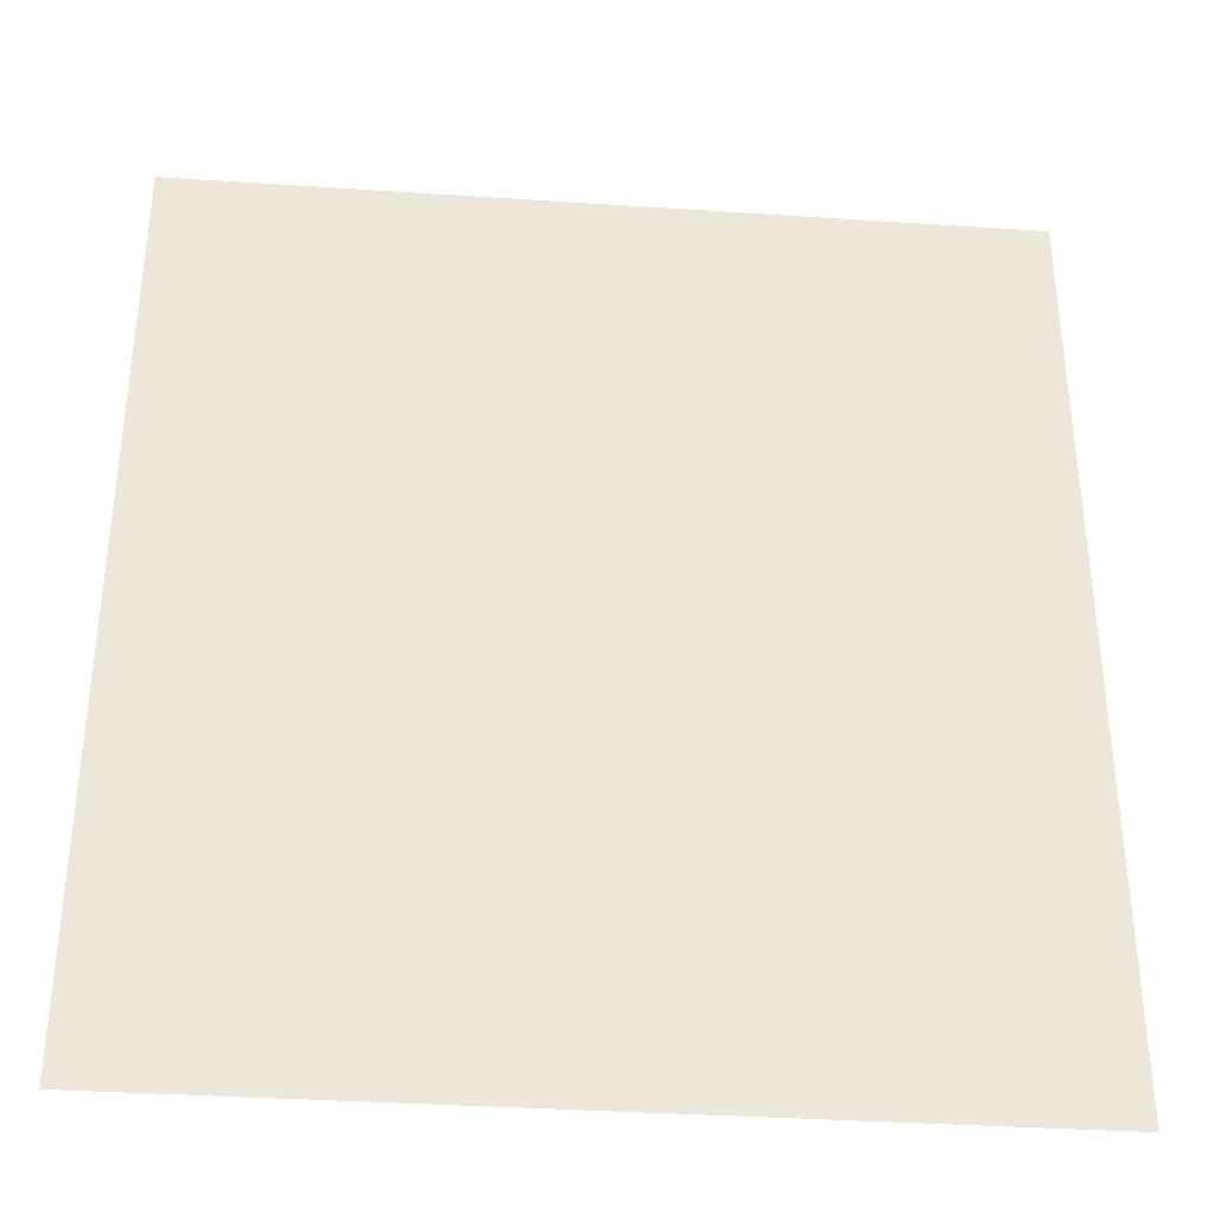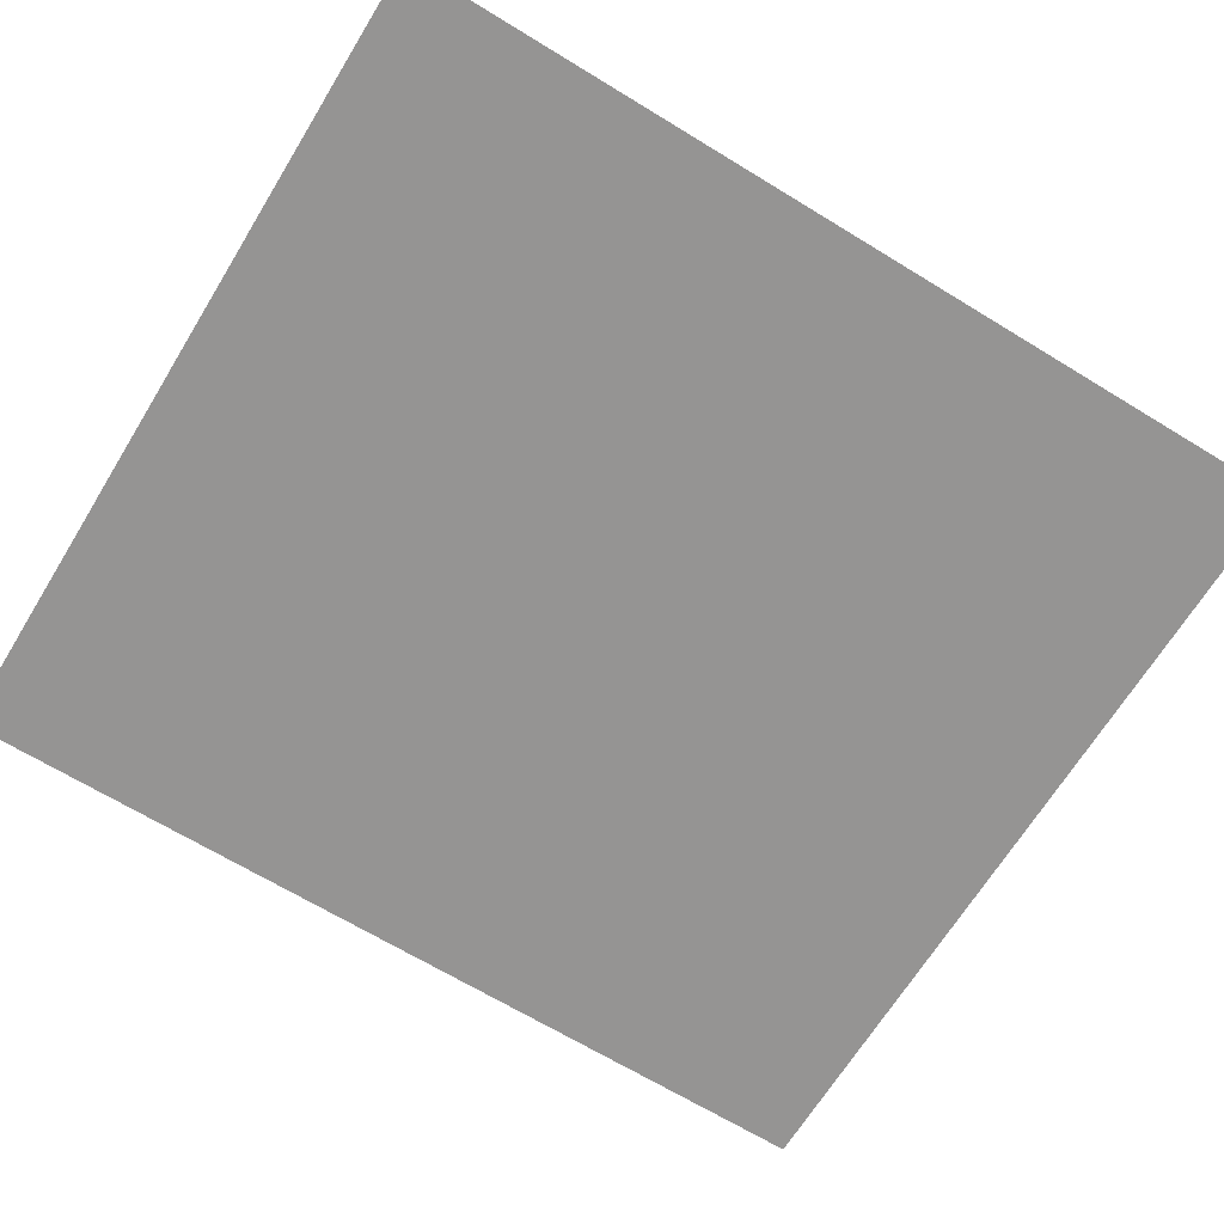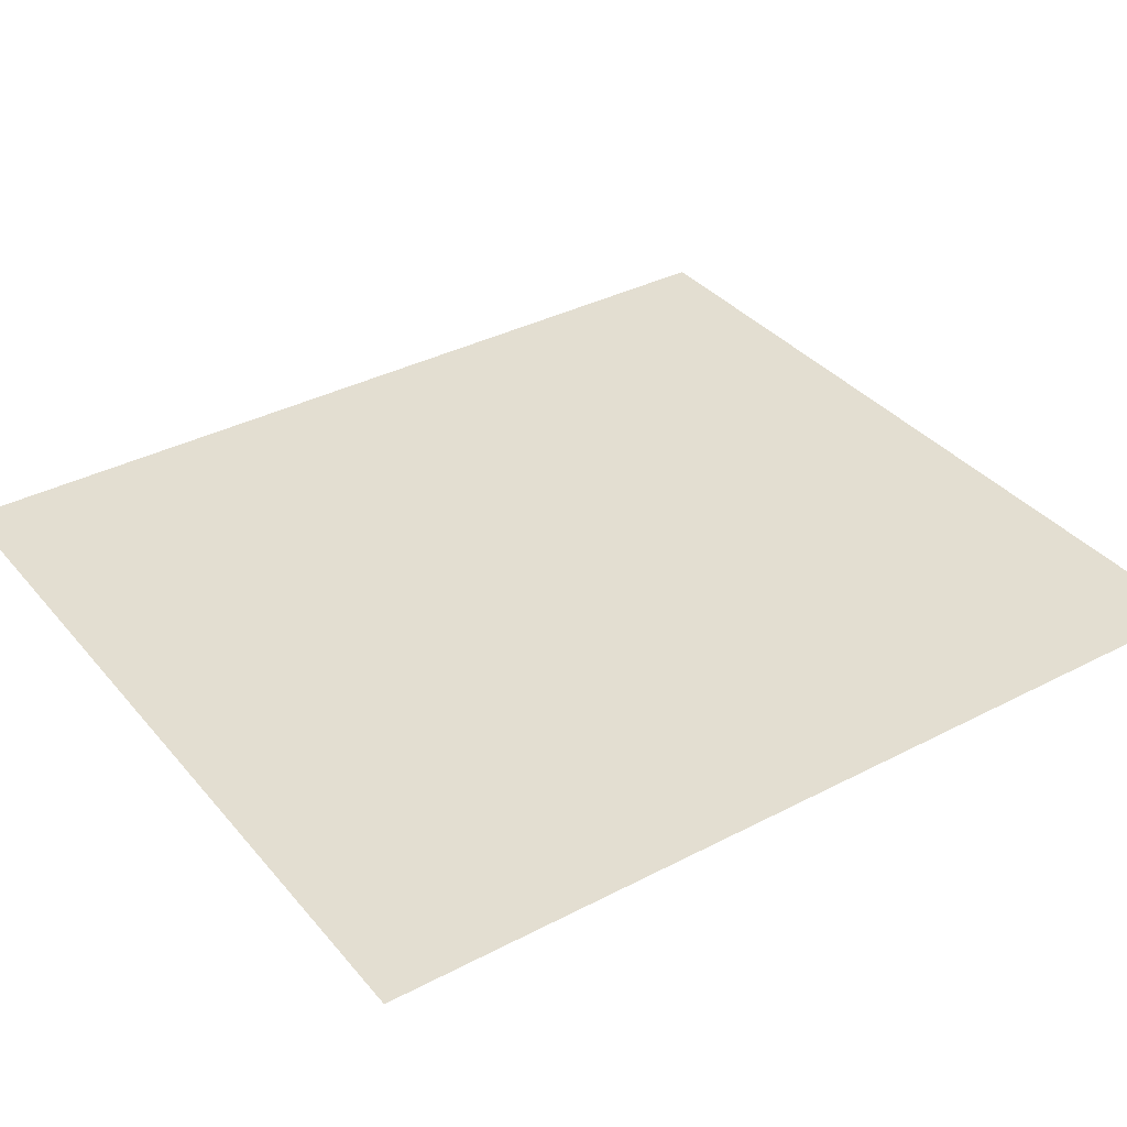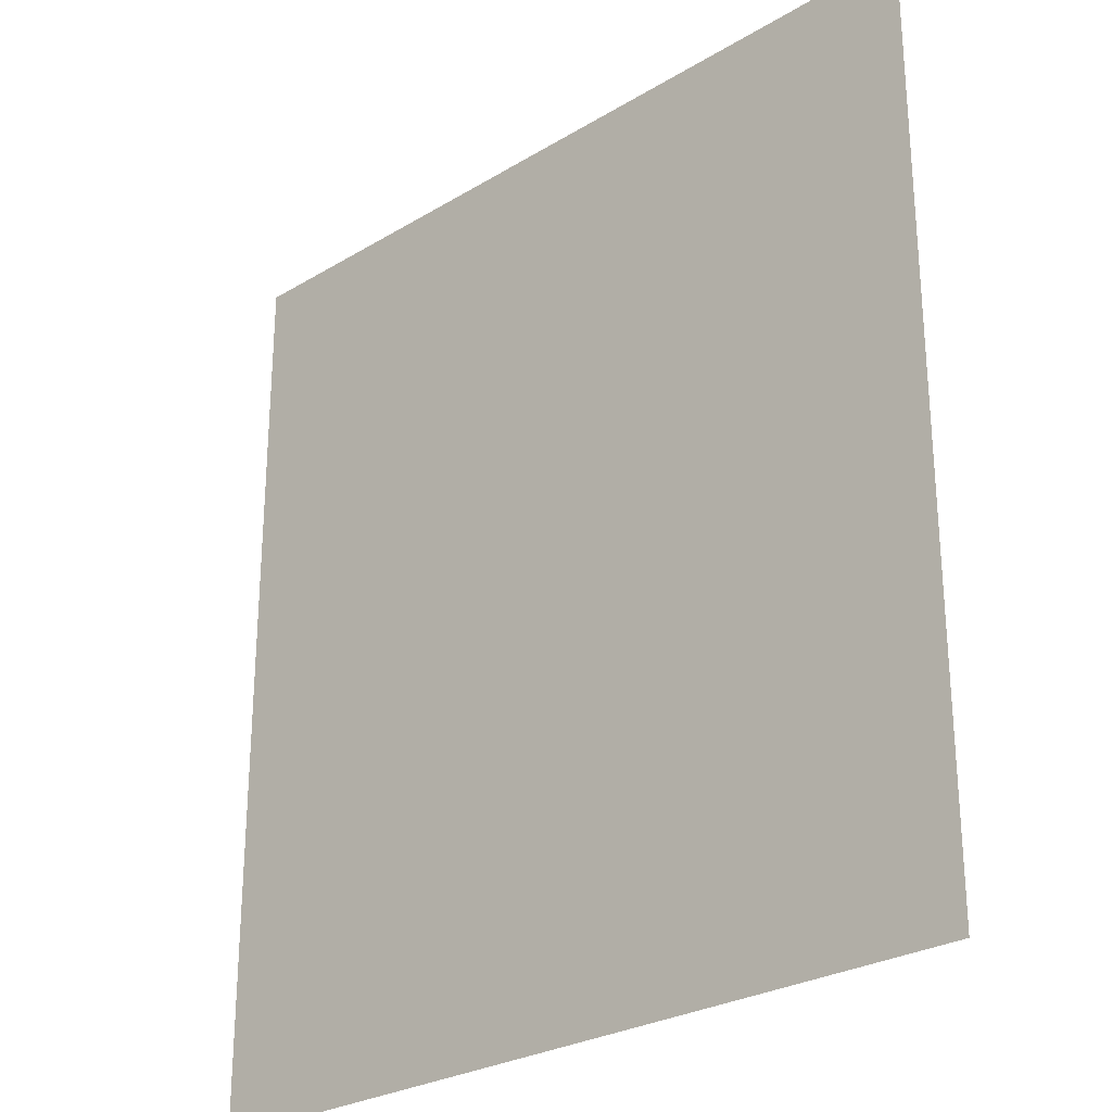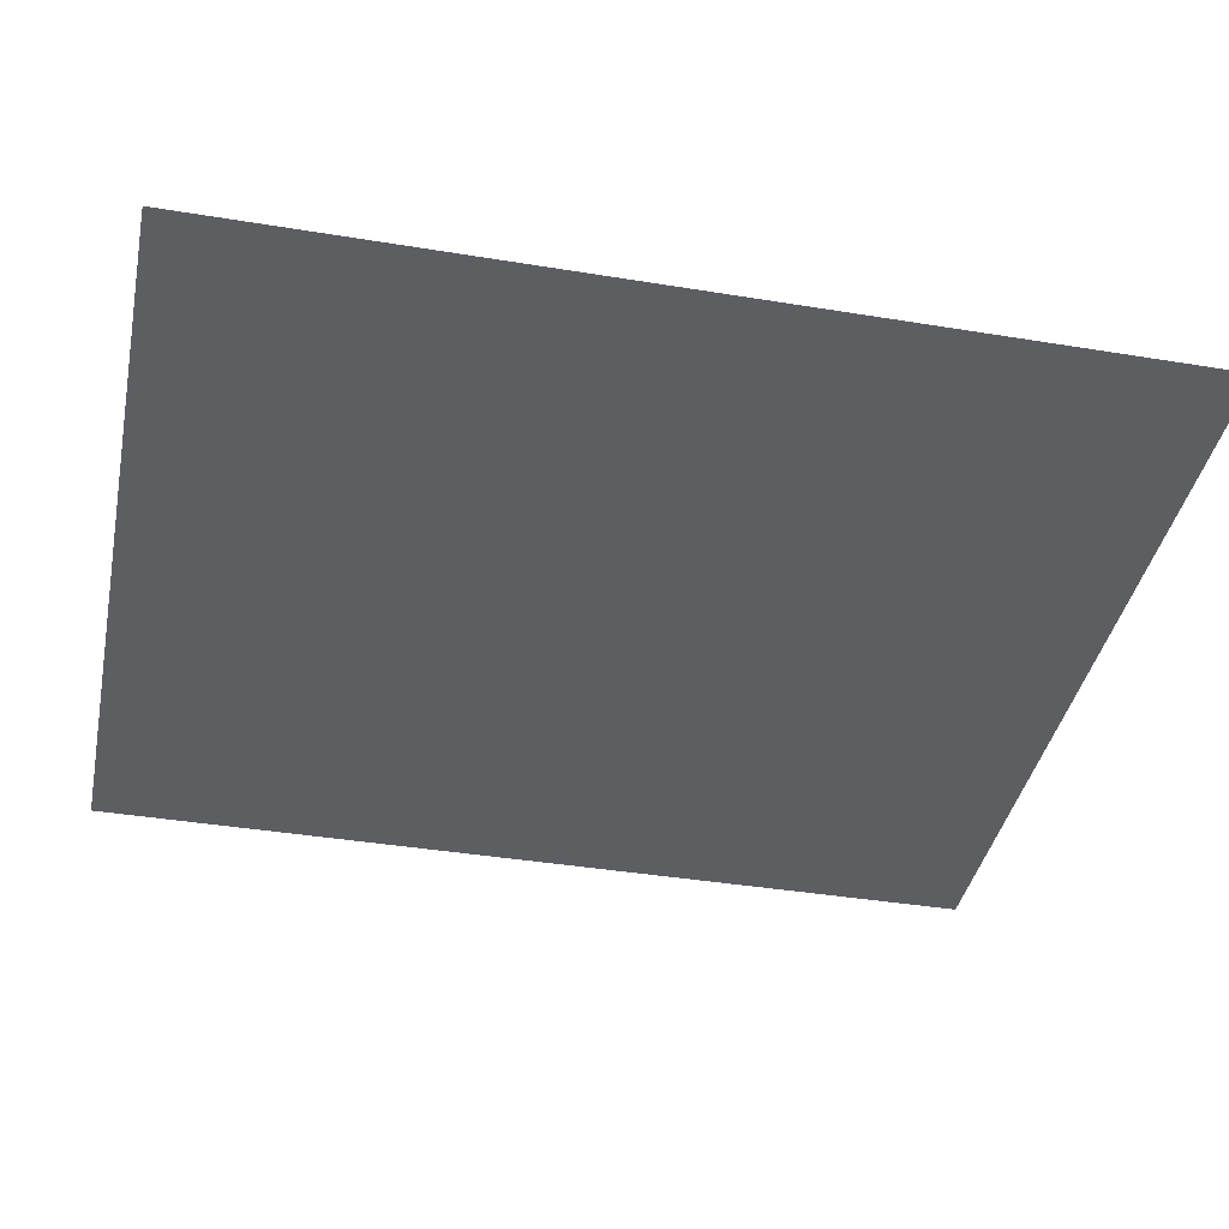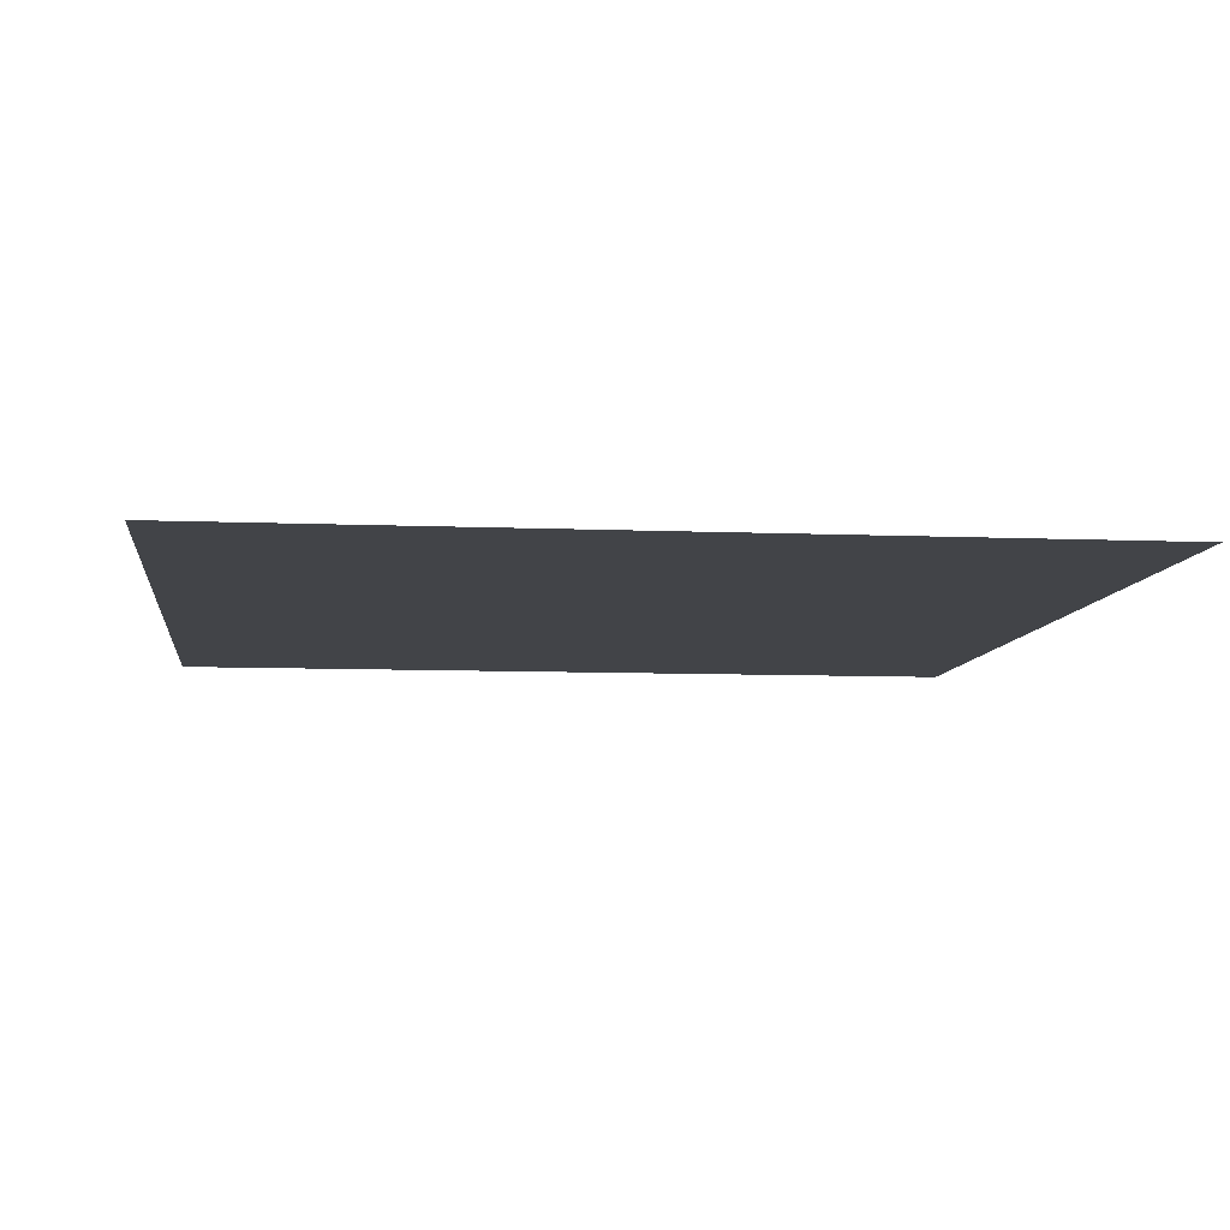
<metadata>
{"format":"obj","ext":"obj","renderer":"f3d","projection":"perspective","resolution":1024,"background":"white","views":[{"elev":-35.7,"azim":-5.0,"up":"+Z"},{"elev":-67.1,"azim":58.5,"up":"+Y"},{"elev":36.0,"azim":55.6,"up":"+Y"},{"elev":-27.0,"azim":43.1,"up":"+Z"},{"elev":-39.4,"azim":-101.6,"up":"+Y"},{"elev":-7.9,"azim":173.2,"up":"+Y"}]}
</metadata>
<code>
g default
v 10.79 2.69 8.408
v -10.79 2.69 8.408
v 10.79 2.69 -15.44
v -10.79 2.69 -15.44
g pPlane3
f 1 2 4 3

</code>
